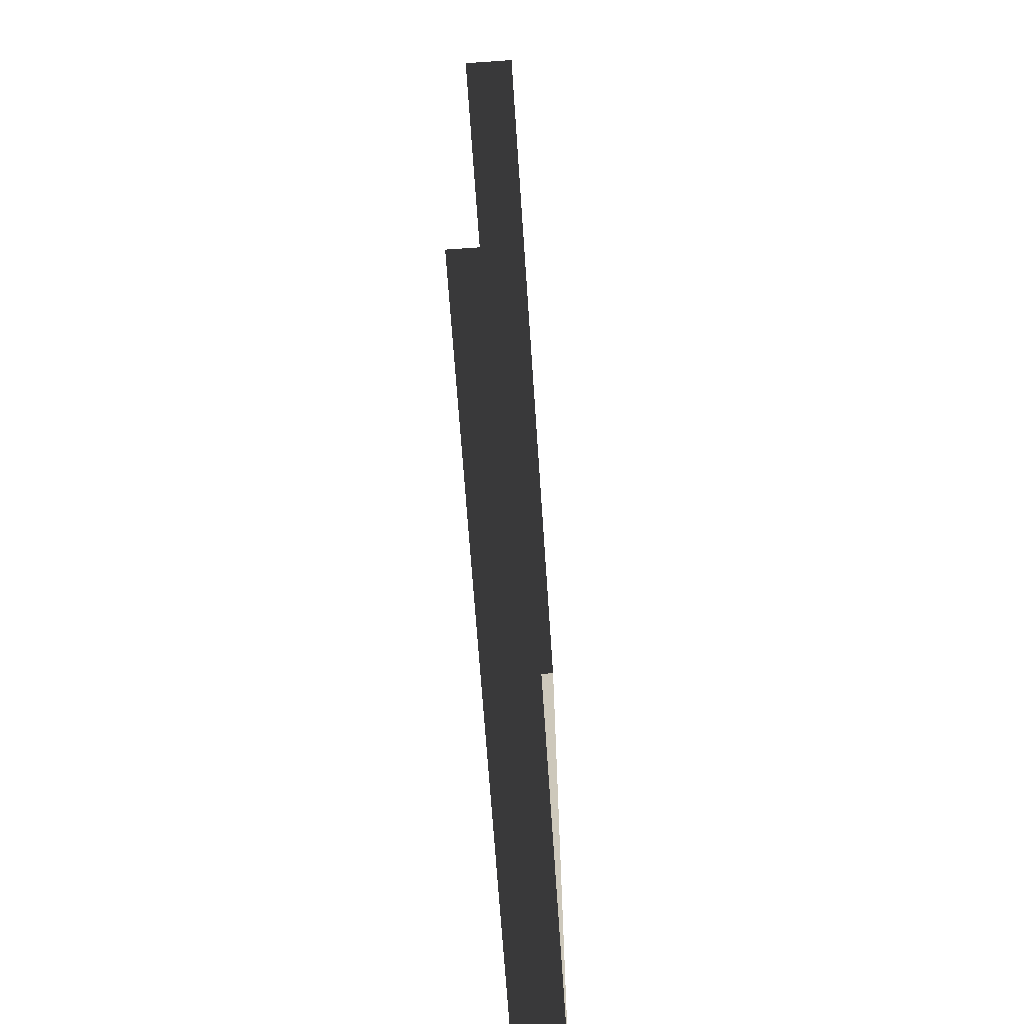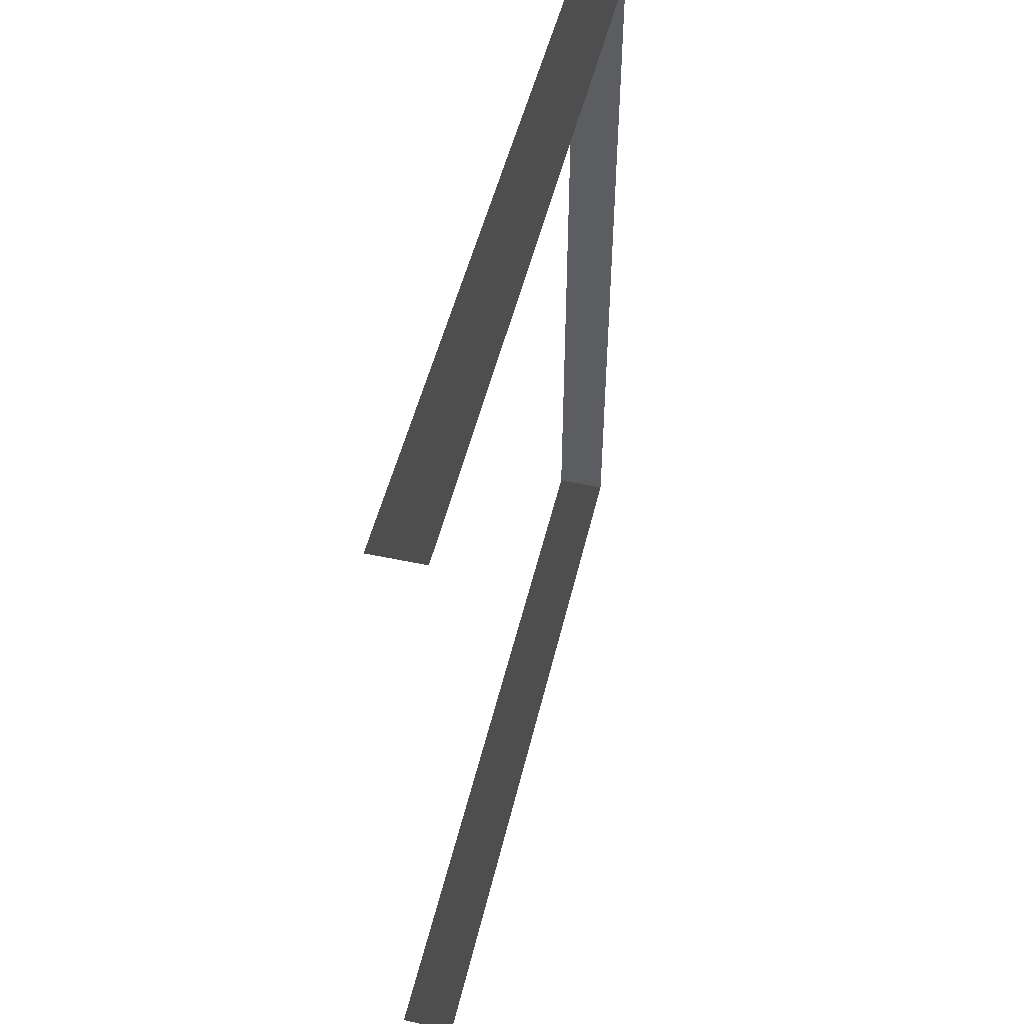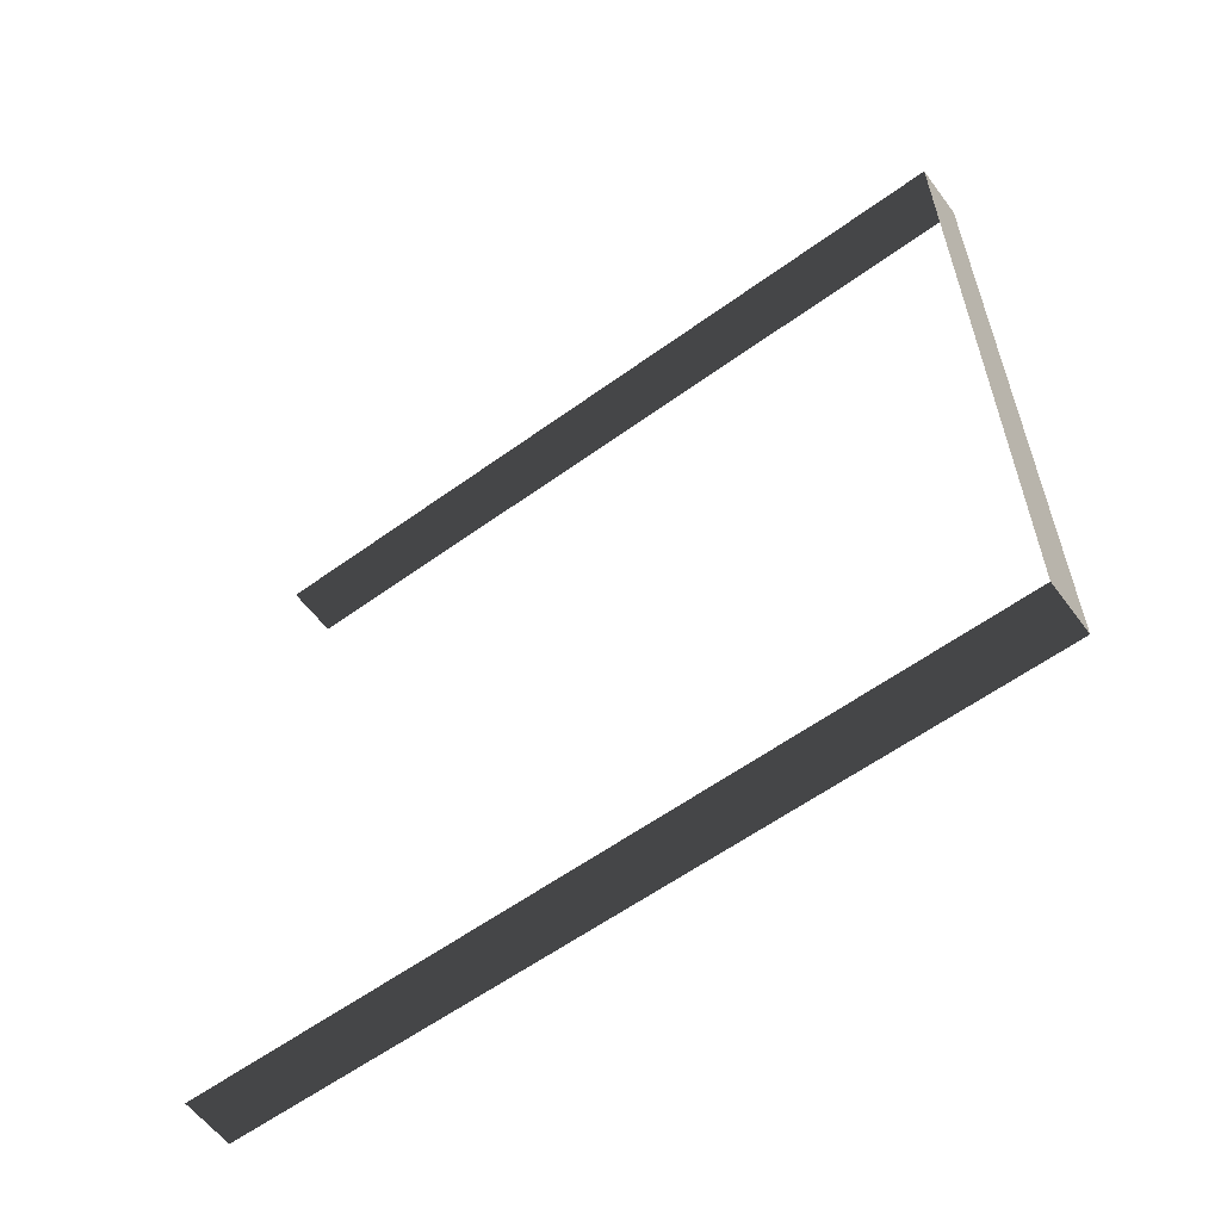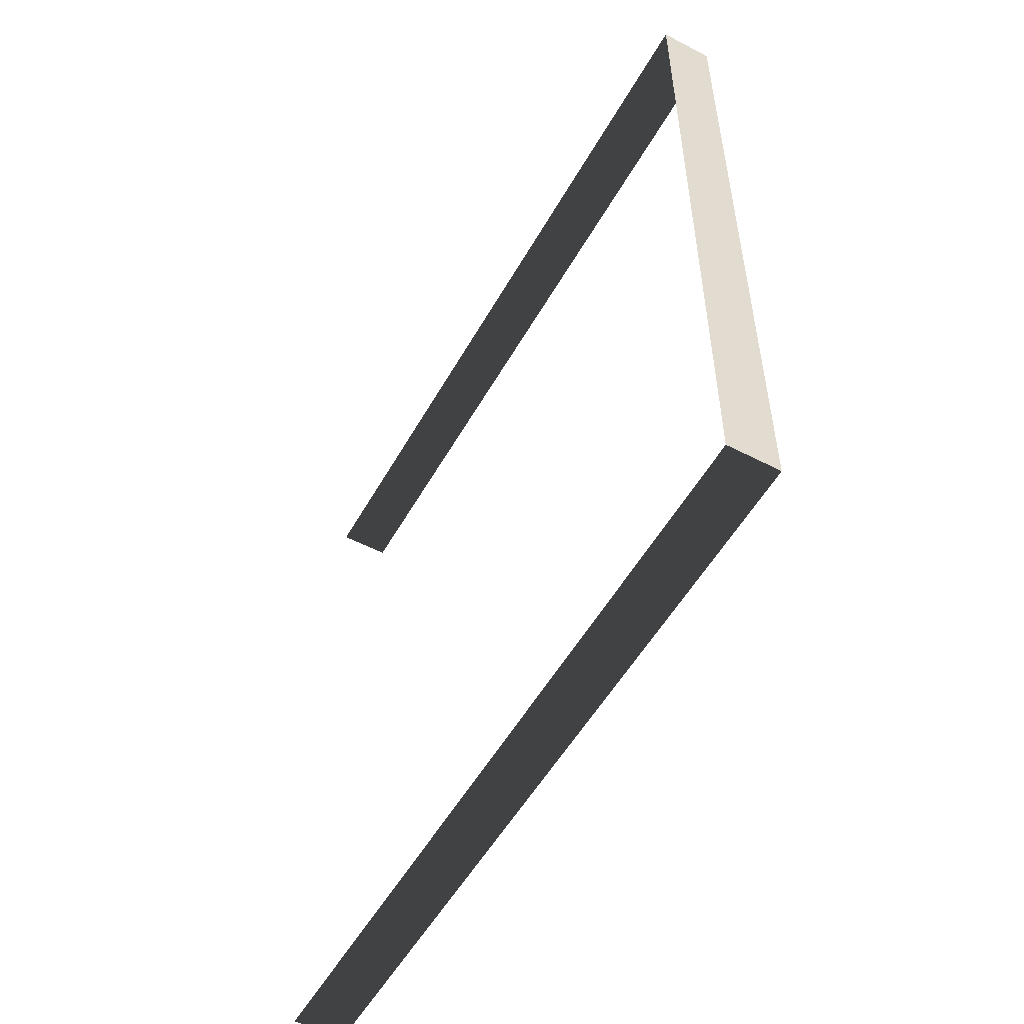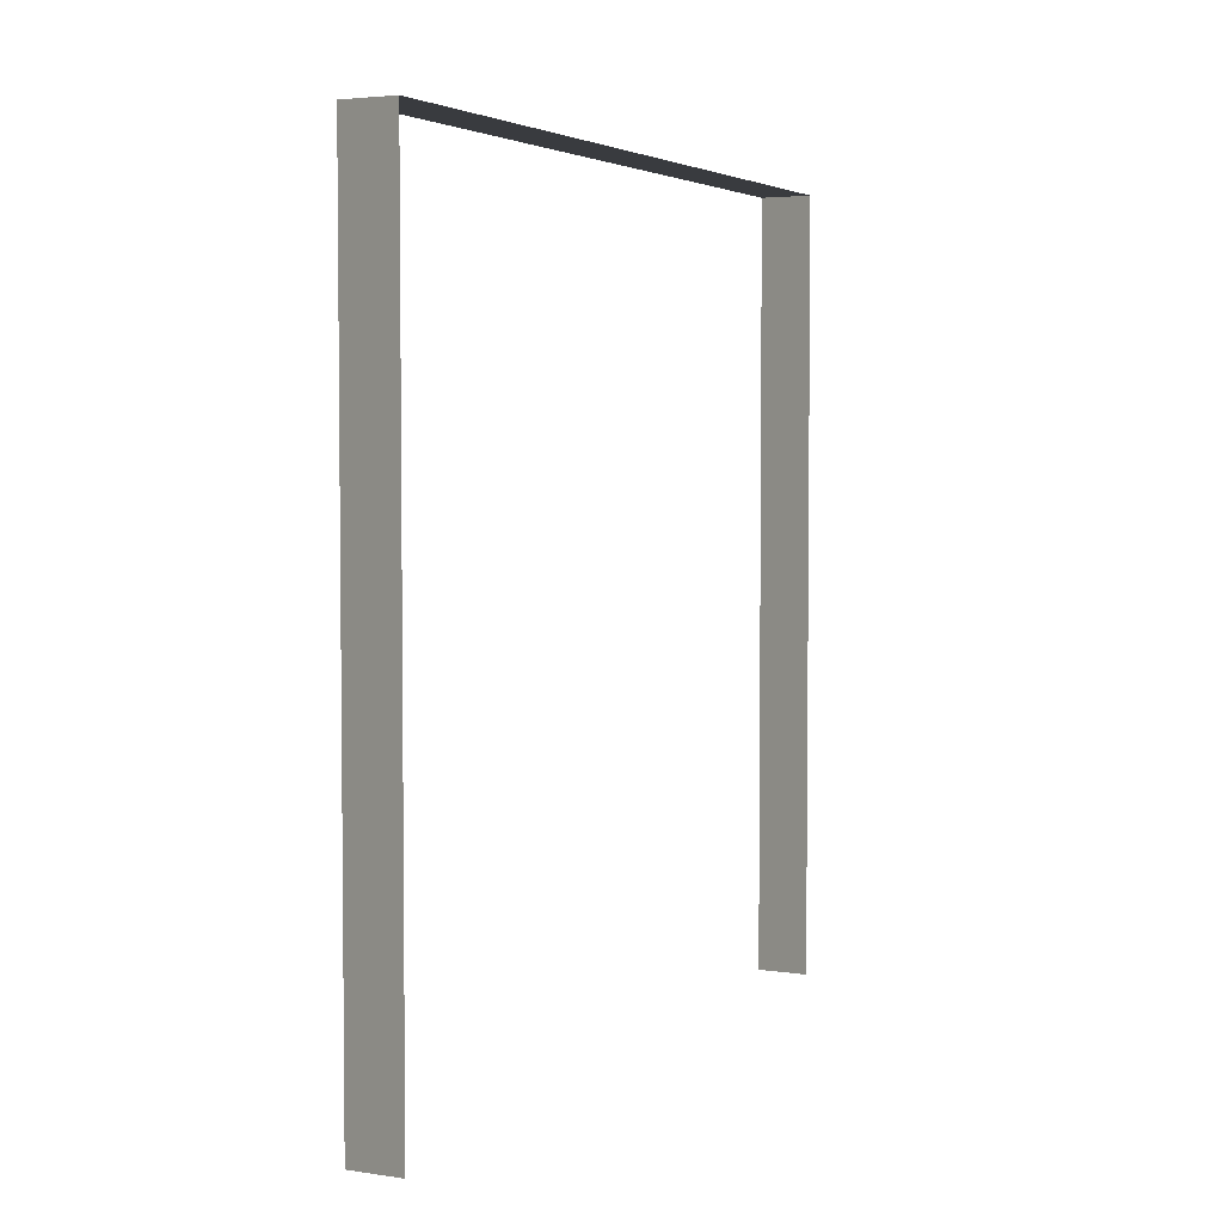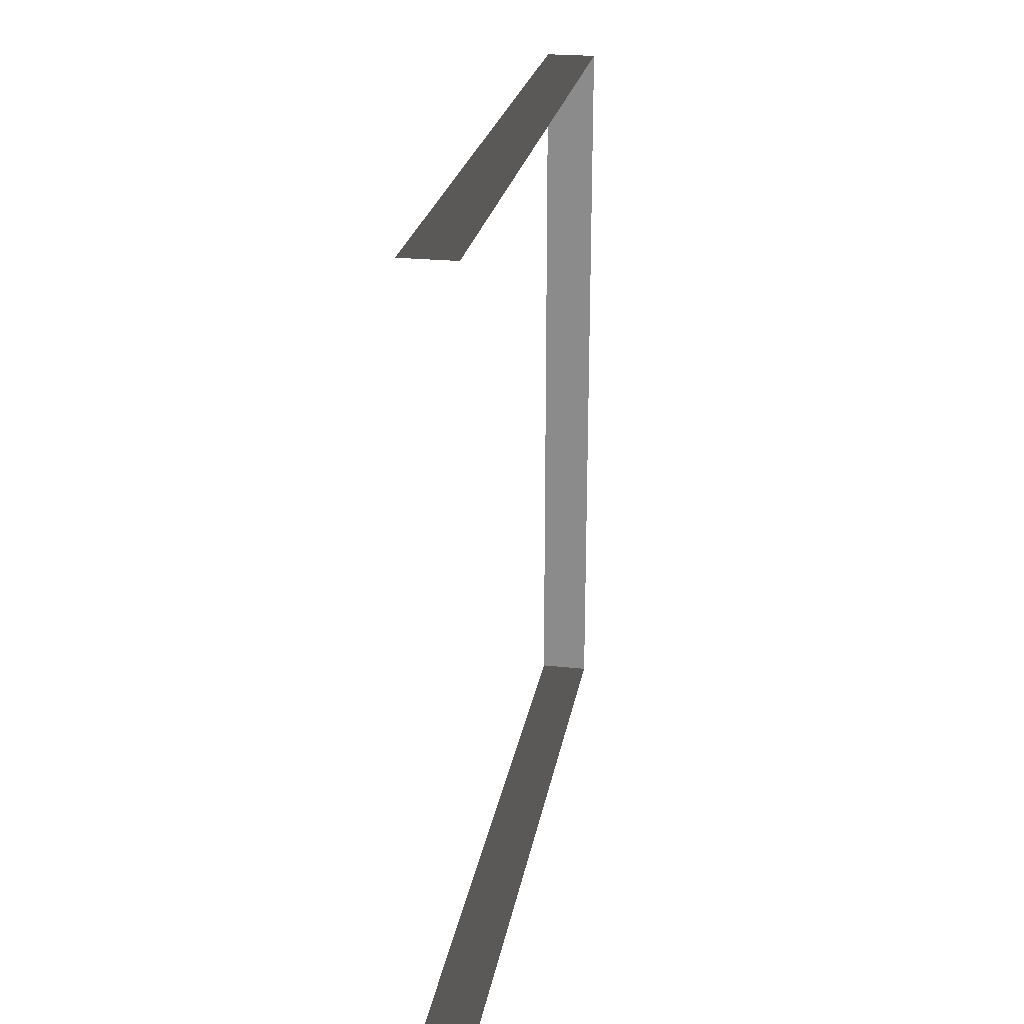
<metadata>
{"format":"obj","ext":"obj","renderer":"f3d","projection":"perspective","resolution":1024,"background":"white","views":[{"elev":-67.2,"azim":3.9,"up":"+Z"},{"elev":49.6,"azim":13.2,"up":"+Z"},{"elev":-59.4,"azim":126.6,"up":"+Z"},{"elev":-53.5,"azim":151.0,"up":"+Z"},{"elev":3.8,"azim":-153.6,"up":"+Y"},{"elev":24.2,"azim":9.8,"up":"+Z"}]}
</metadata>
<code>
v -0.2 3 3
v 8.102e-06 3 6.051e-06
v 8.815e-06 3 3
v -0.2 3 6.075e-06
v -0.2 3 6.075e-06
v 8.102e-06 5.661e-08 6.182e-06
v 8.102e-06 3 6.051e-06
v -0.2 5.661e-08 6.206e-06
v 8.815e-06 3 3
v -0.2 -2.096e-07 3
v -0.2 3 3
v 8.815e-06 -2.096e-07 3
g wall08_10832_1551
f 1 3 2
f 2 4 1
f 5 7 6
f 6 8 5
f 9 11 10
f 10 12 9

</code>
